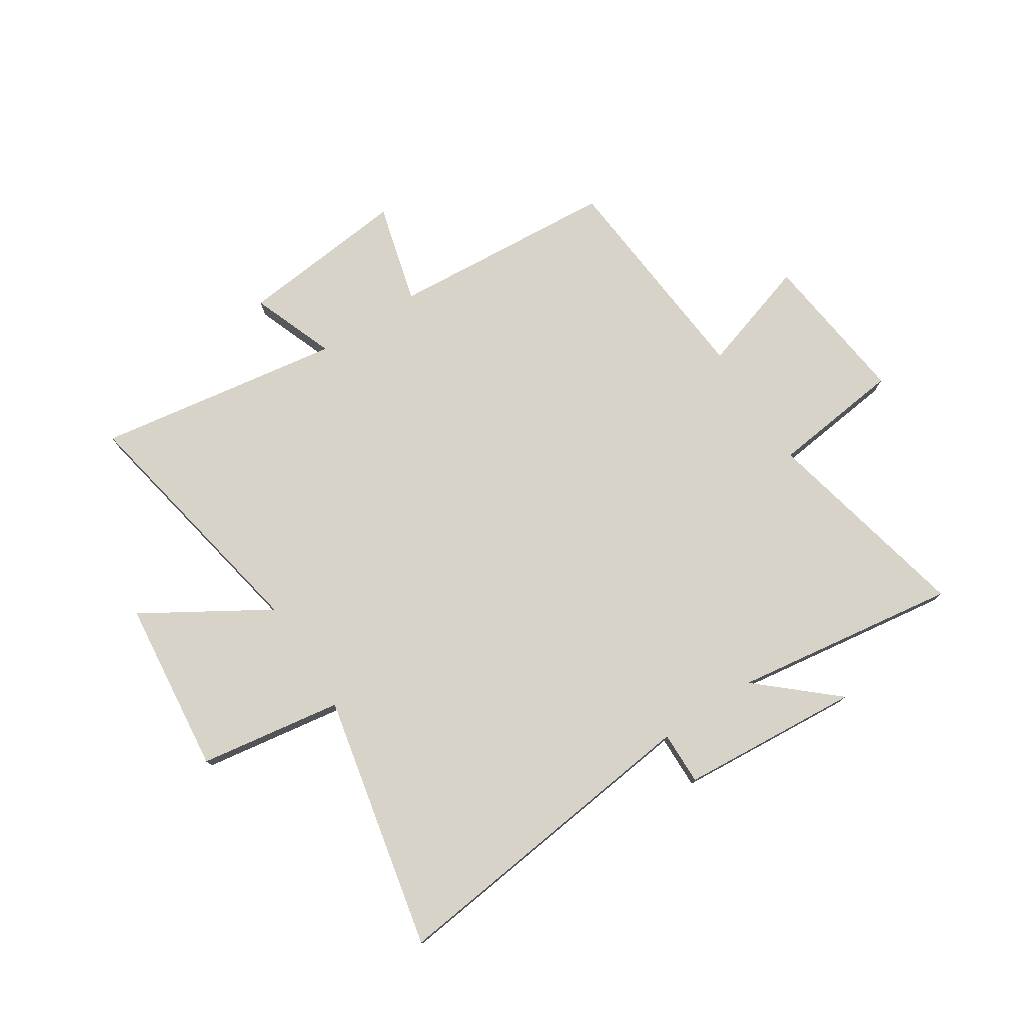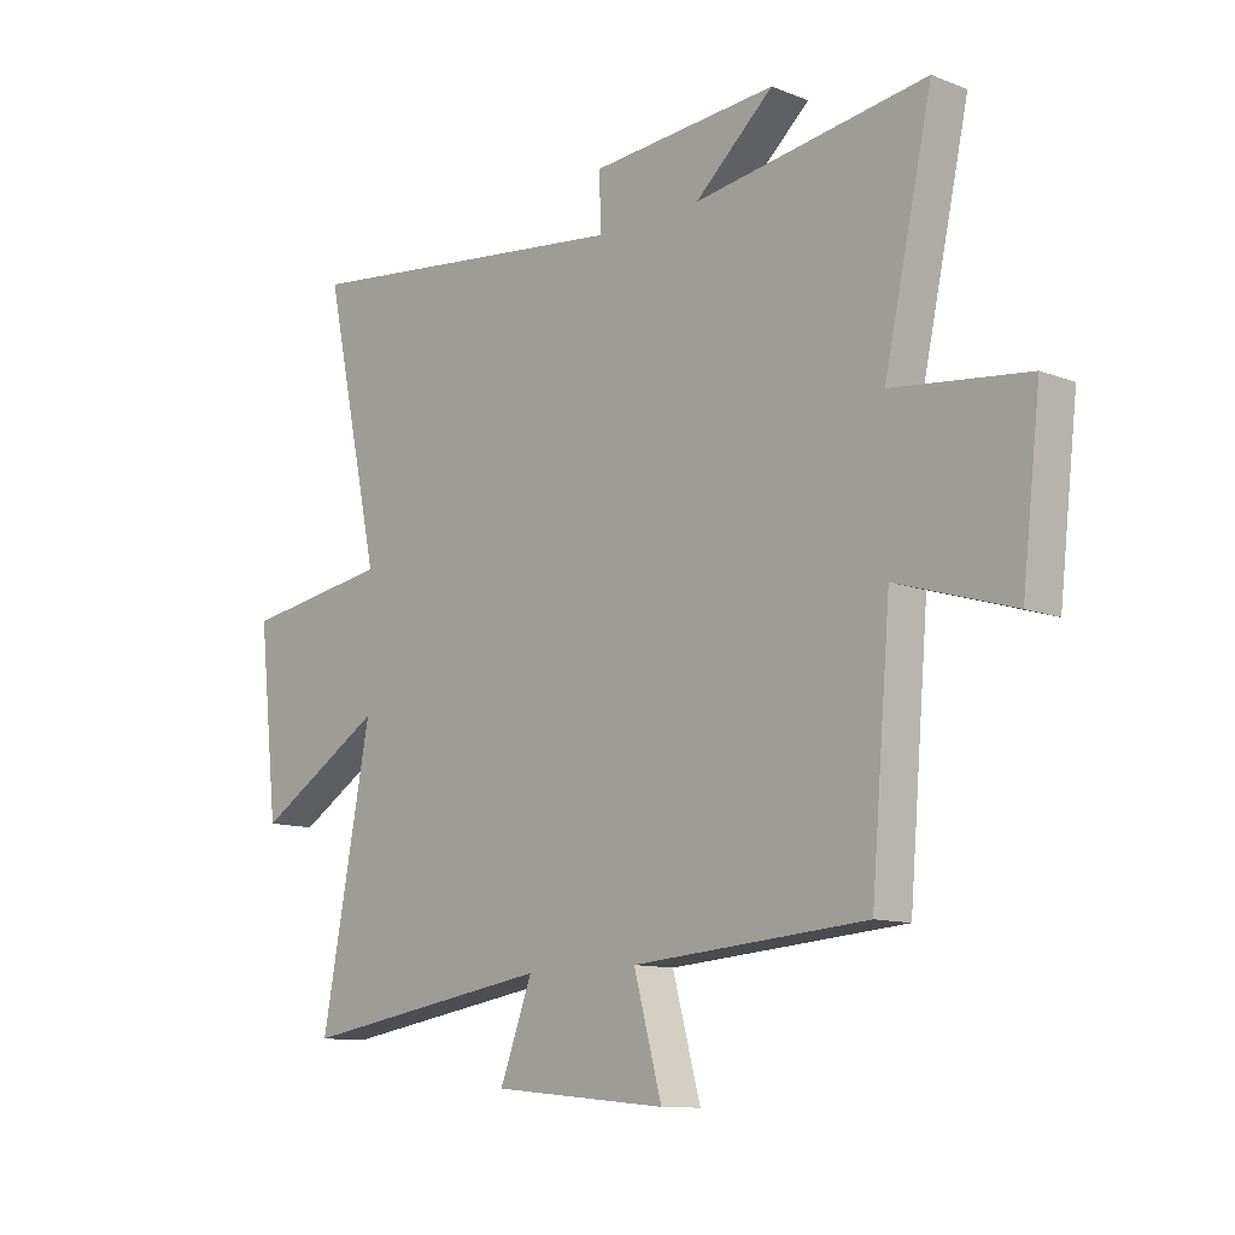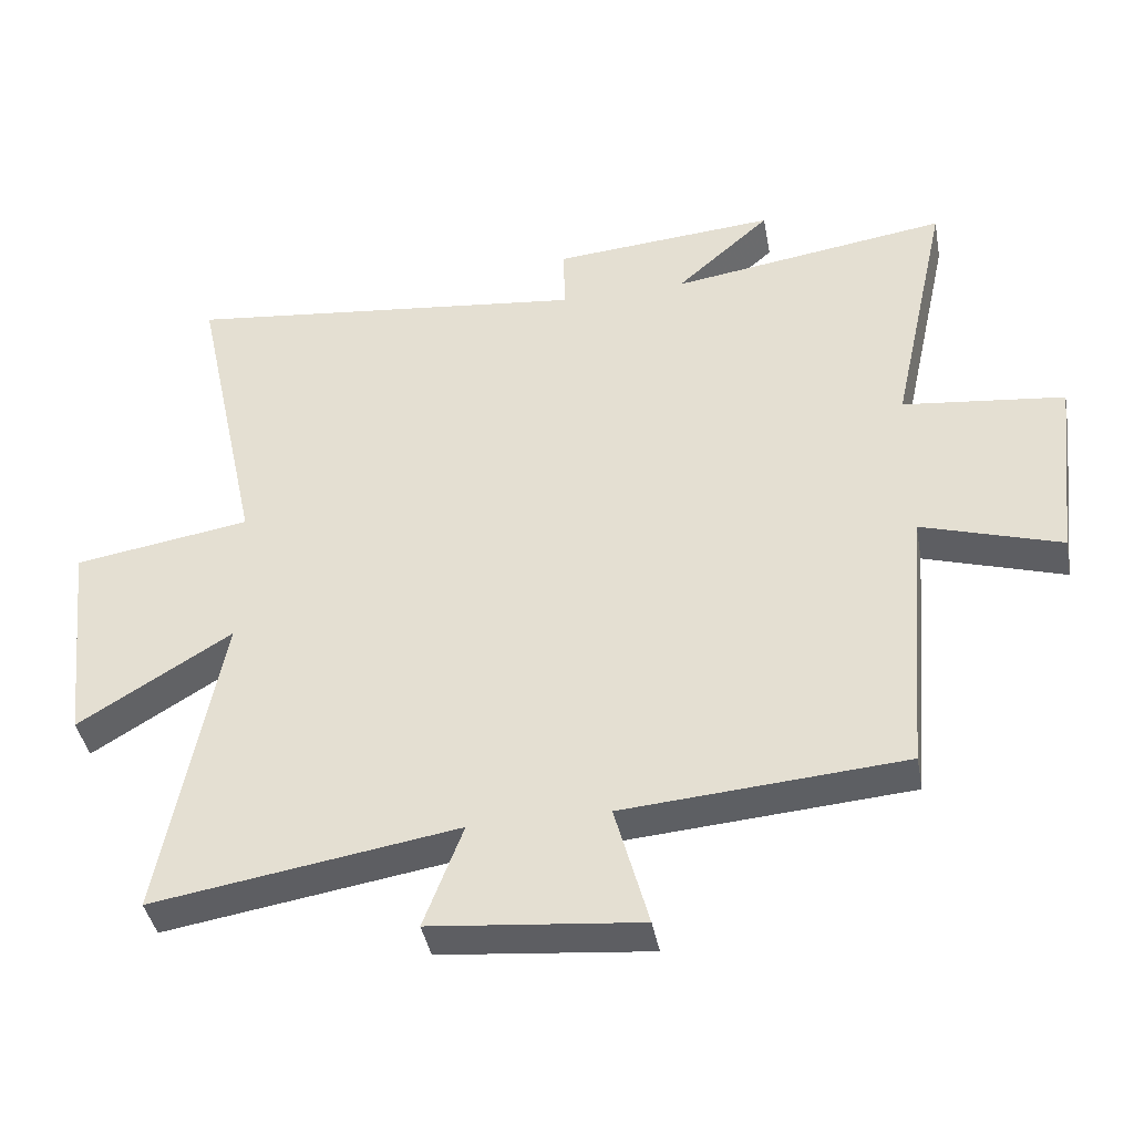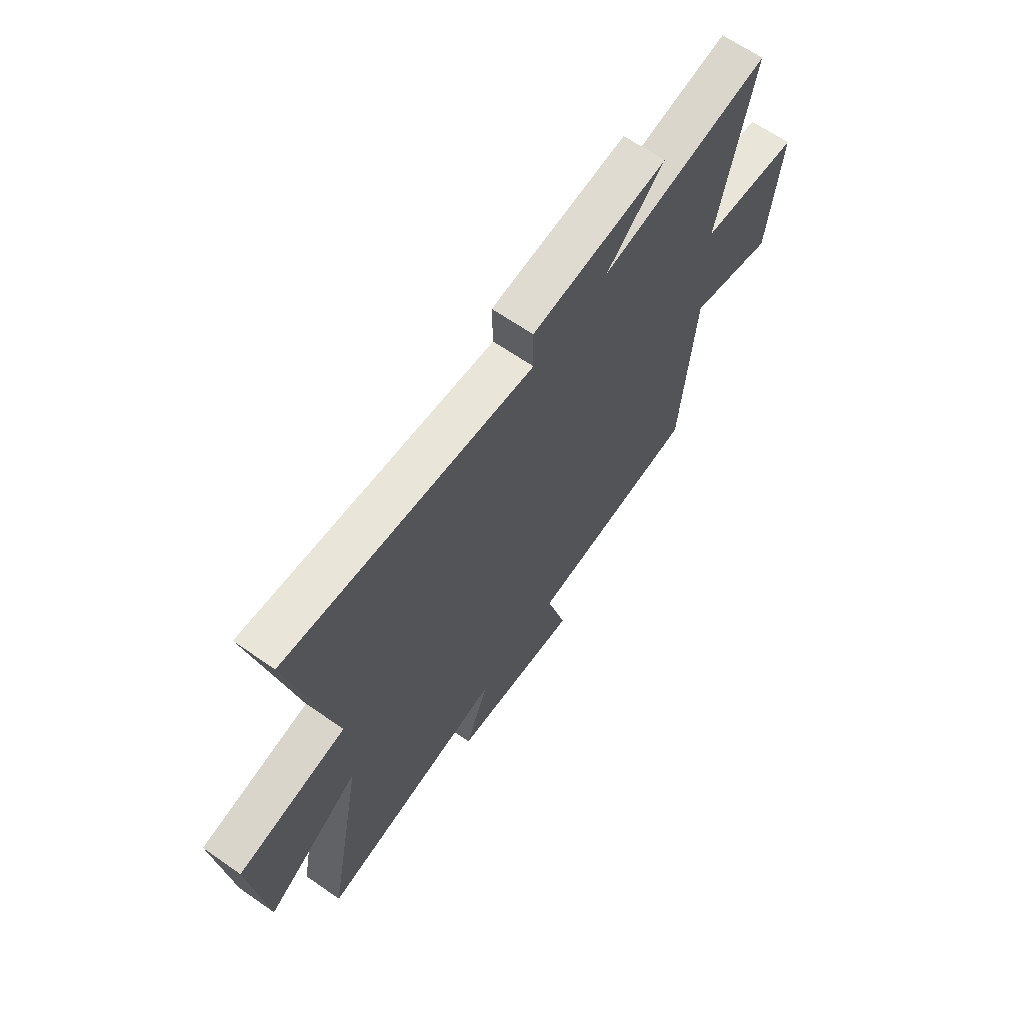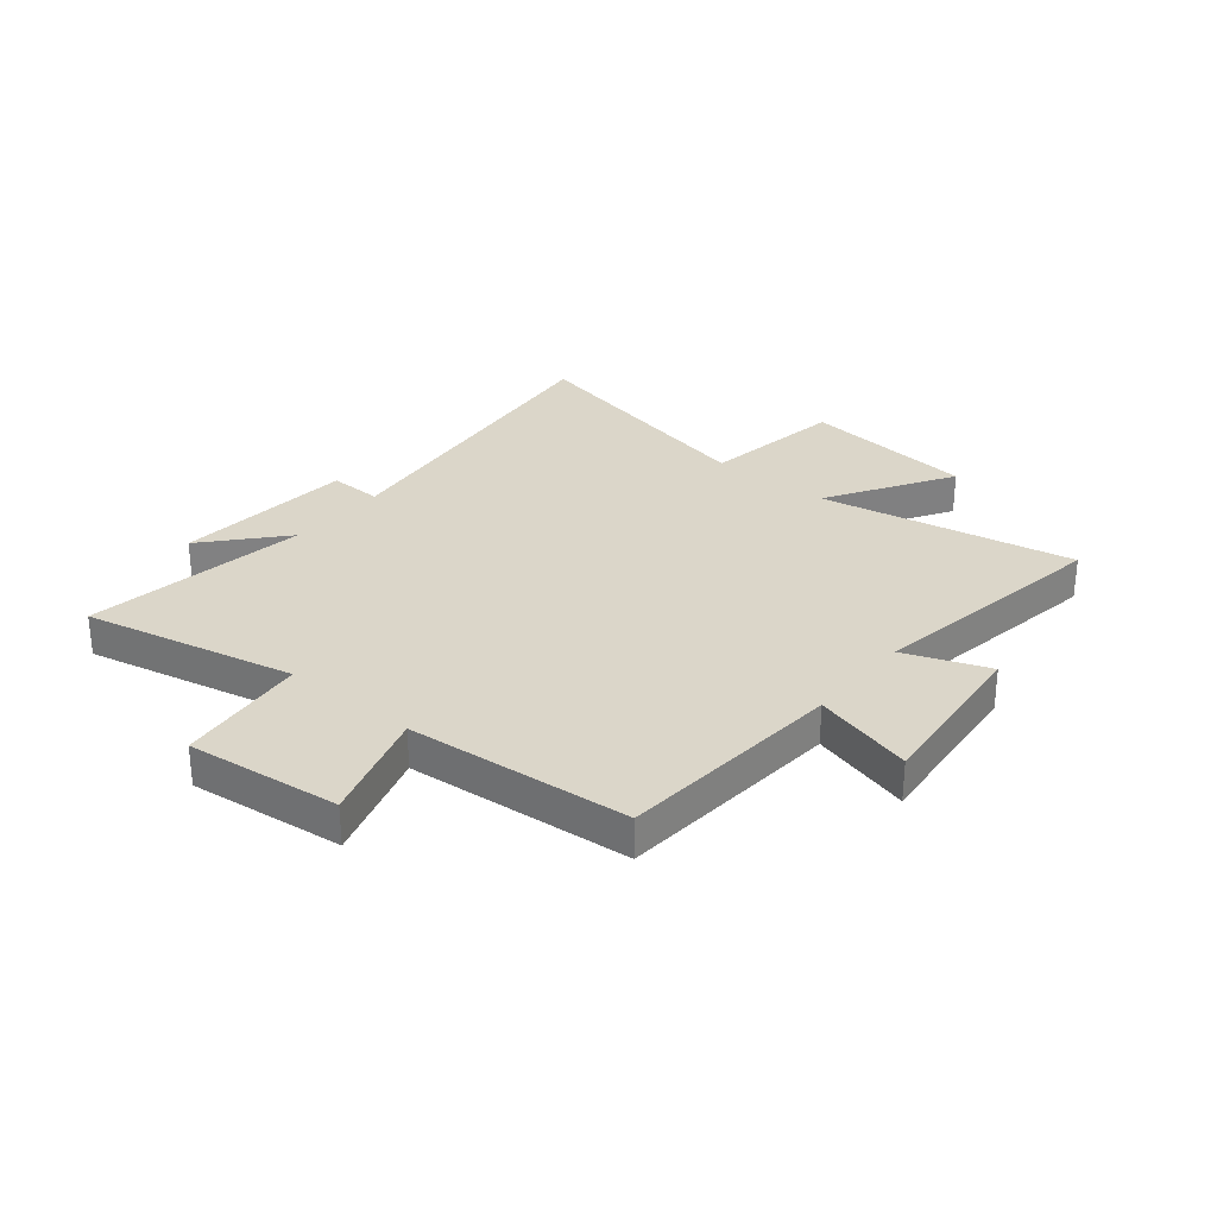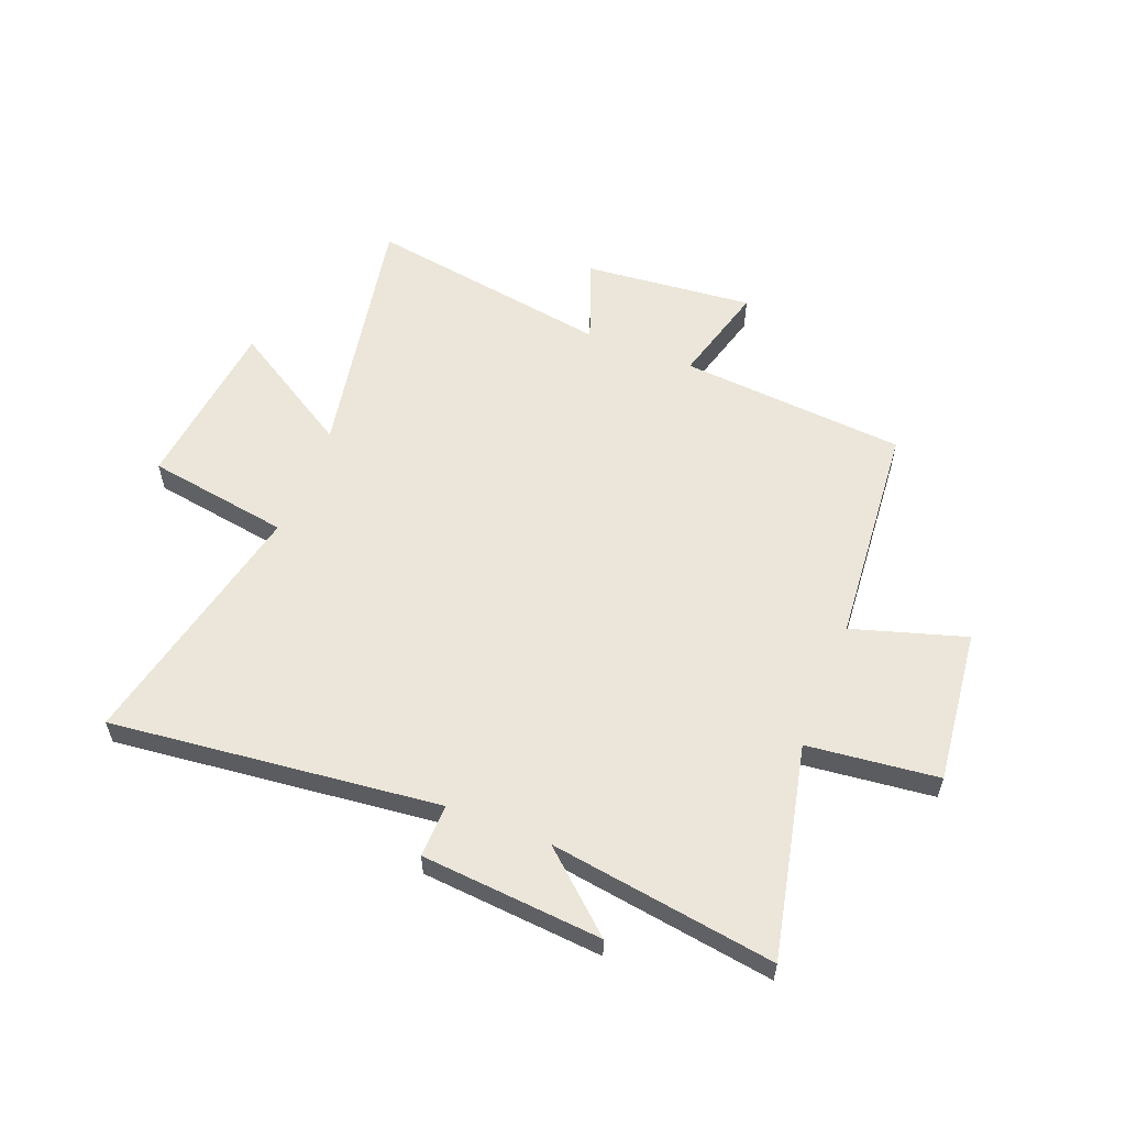
<metadata>
{"format":"obj","ext":"obj","renderer":"f3d","projection":"perspective","resolution":1024,"background":"white","views":[{"elev":76.7,"azim":-33.1,"up":"+Y"},{"elev":-11.2,"azim":46.4,"up":"+Z"},{"elev":-40.8,"azim":10.5,"up":"+Z"},{"elev":65.2,"azim":-55.0,"up":"+Z"},{"elev":29.9,"azim":129.4,"up":"+Y"},{"elev":57.6,"azim":21.6,"up":"+Y"}]}
</metadata>
<code>
v 0.584 0.07 0.56
v 0.5 0.07 0.178
v 0.736 0.07 0.151
v 0.704 0.07 -0.127
v 0.5 0.07 -0.064
v 0.466 0.07 -0.468
v 0.057 0.07 -0.5
v 0.106 0.07 -0.681
v -0.2 0.07 -0.651
v -0.143 0.07 -0.5
v -0.587 0.07 -0.571
v -0.5 0.07 -0.11
v -0.724 0.07 -0.247
v -0.758 0.07 0.067
v -0.5 0.07 0.108
v -0.599 0.07 0.567
v -0.008 0.07 0.5
v -0.01 0.07 0.596
v 0.316 0.07 0.622
v 0.178 0.07 0.5
v 0.584 0 0.56
v 0.5 0 0.178
v 0.736 0 0.151
v 0.704 0 -0.127
v 0.5 0 -0.064
v 0.466 0 -0.468
v 0.057 0 -0.5
v 0.106 0 -0.681
v -0.2 0 -0.651
v -0.143 0 -0.5
v -0.587 0 -0.571
v -0.5 0 -0.11
v -0.724 0 -0.247
v -0.758 0 0.067
v -0.5 0 0.108
v -0.599 0 0.567
v -0.008 0 0.5
v -0.01 0 0.596
v 0.316 0 0.622
v 0.178 0 0.5
f 17 18 19 20
f 15 16 17
f 15 17 20
f 12 13 14 15
f 12 15 20 1
f 10 11 12 1
f 7 8 9 10
f 5 6 7 10
f 2 3 4 5
f 2 5 10
f 1 2 10
f 40 39 38 37
f 37 36 35
f 40 37 35
f 35 34 33 32
f 21 40 35 32
f 21 32 31 30
f 30 29 28 27
f 30 27 26 25
f 25 24 23 22
f 30 25 22
f 30 22 21
f 1 21 22 2
f 2 22 23 3
f 3 23 24 4
f 4 24 25 5
f 5 25 26 6
f 6 26 27 7
f 7 27 28 8
f 8 28 29 9
f 9 29 30 10
f 10 30 31 11
f 11 31 32 12
f 12 32 33 13
f 13 33 34 14
f 14 34 35 15
f 15 35 36 16
f 16 36 37 17
f 17 37 38 18
f 18 38 39 19
f 19 39 40 20
f 20 40 21 1

</code>
